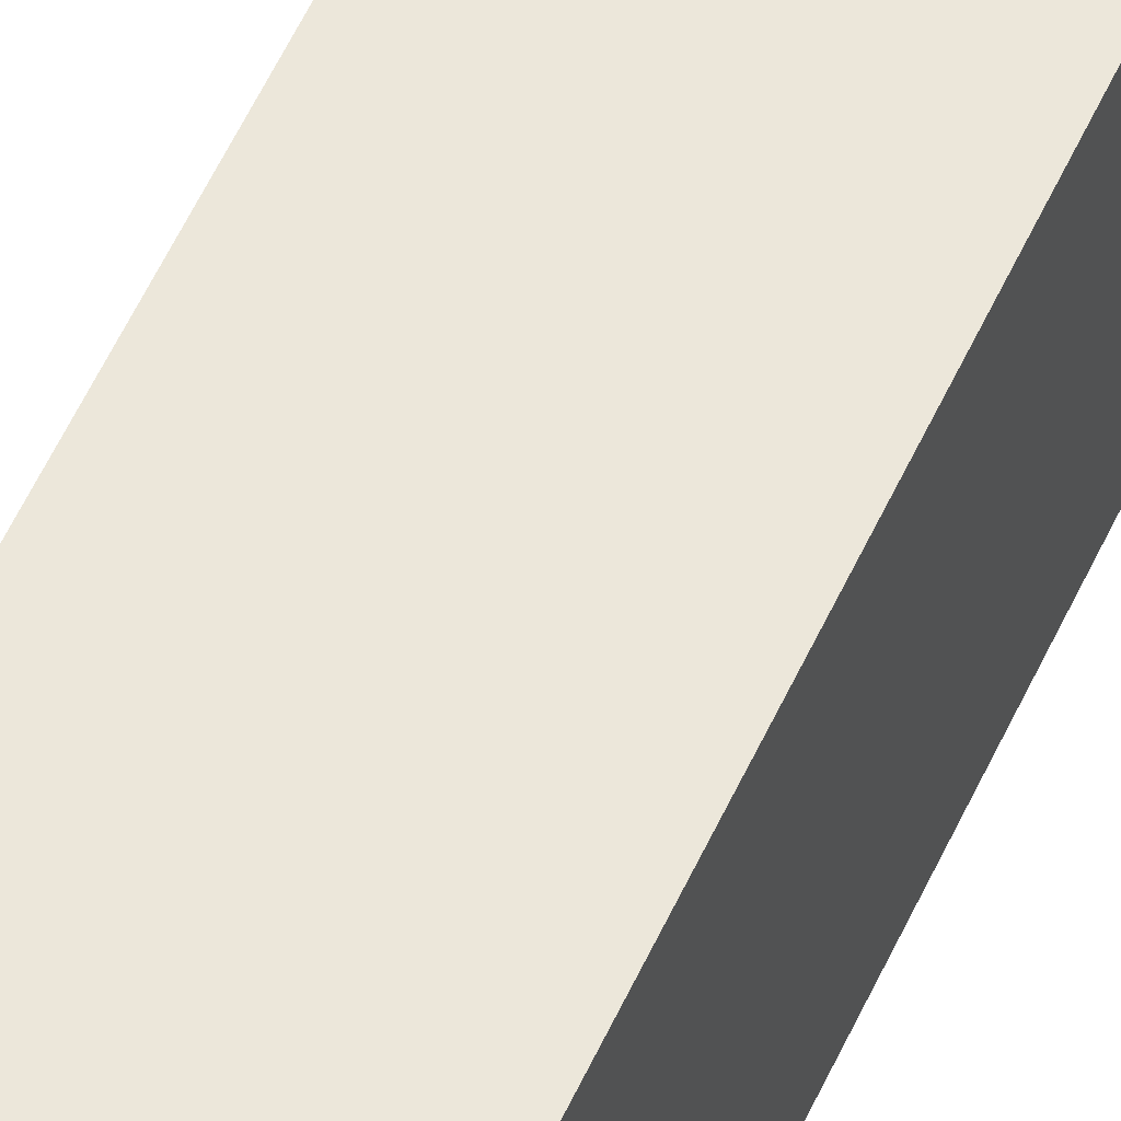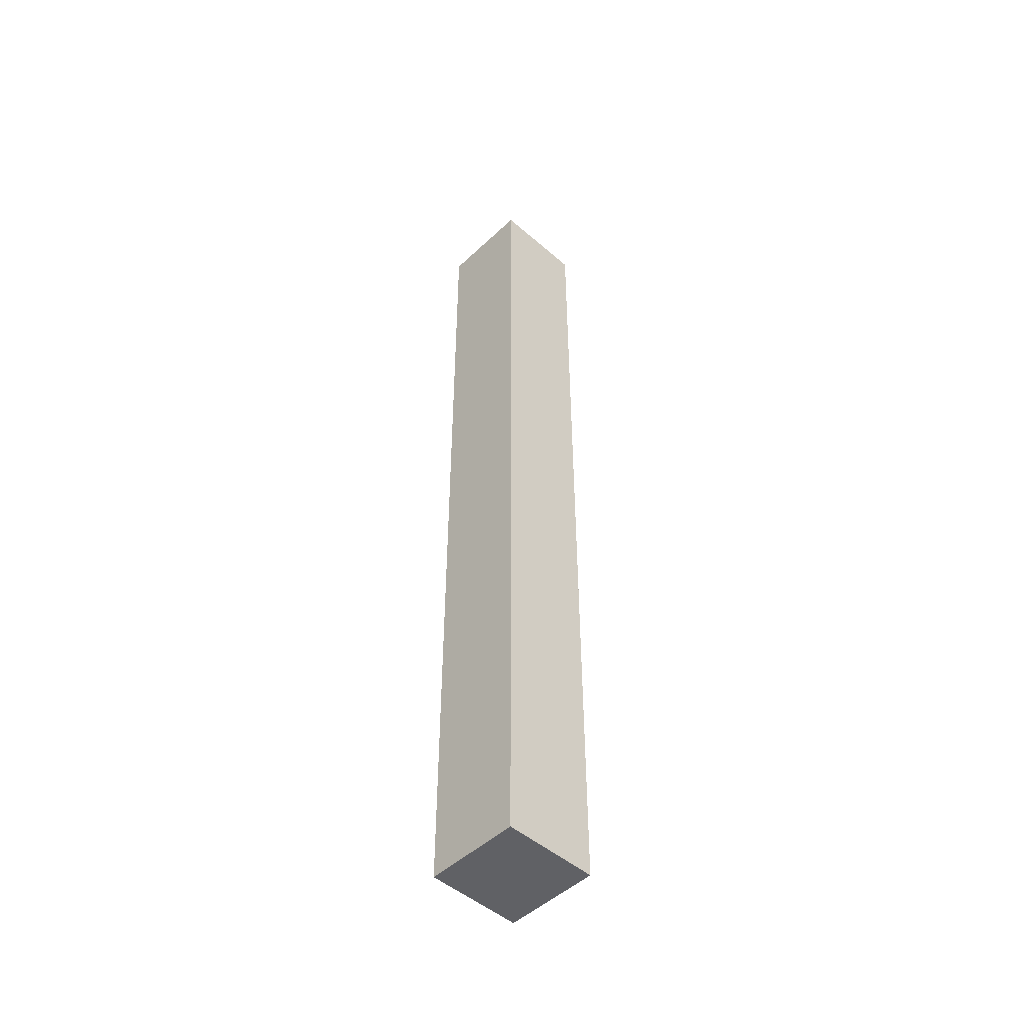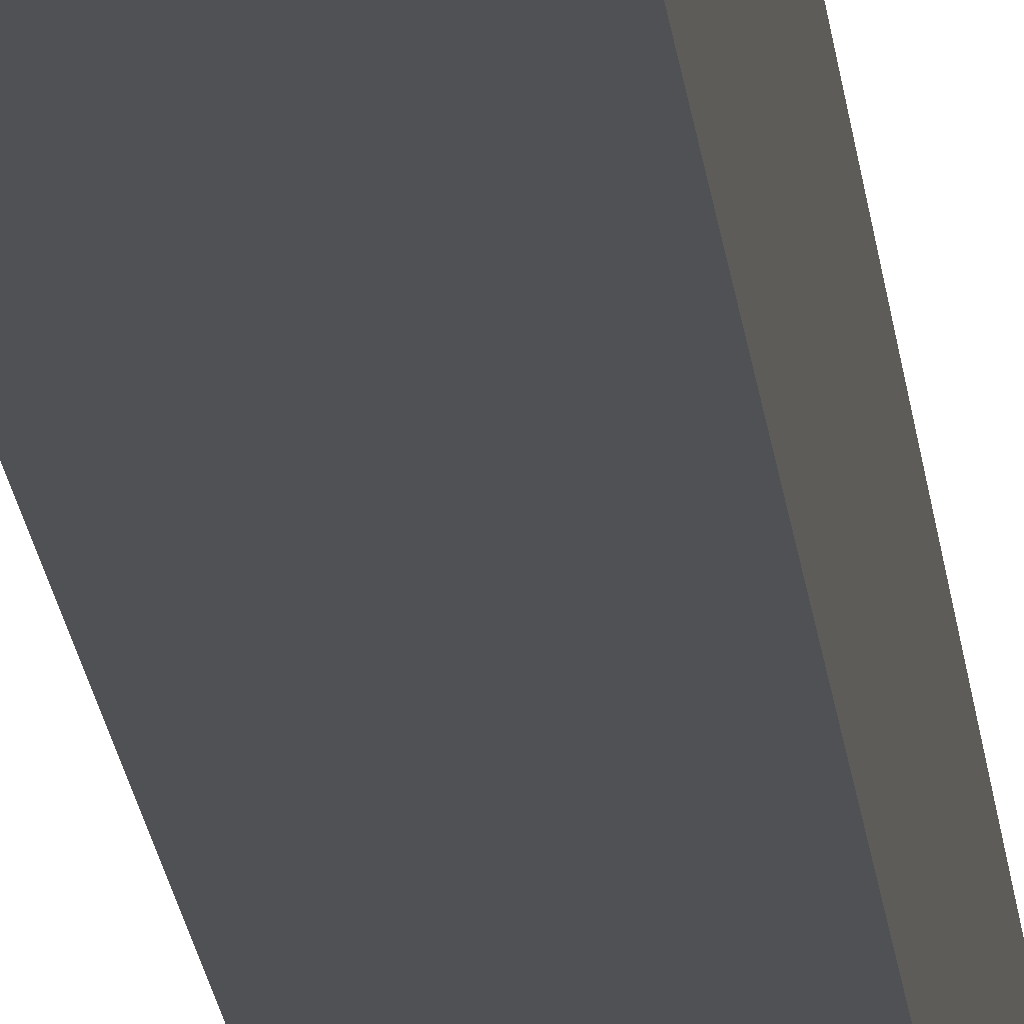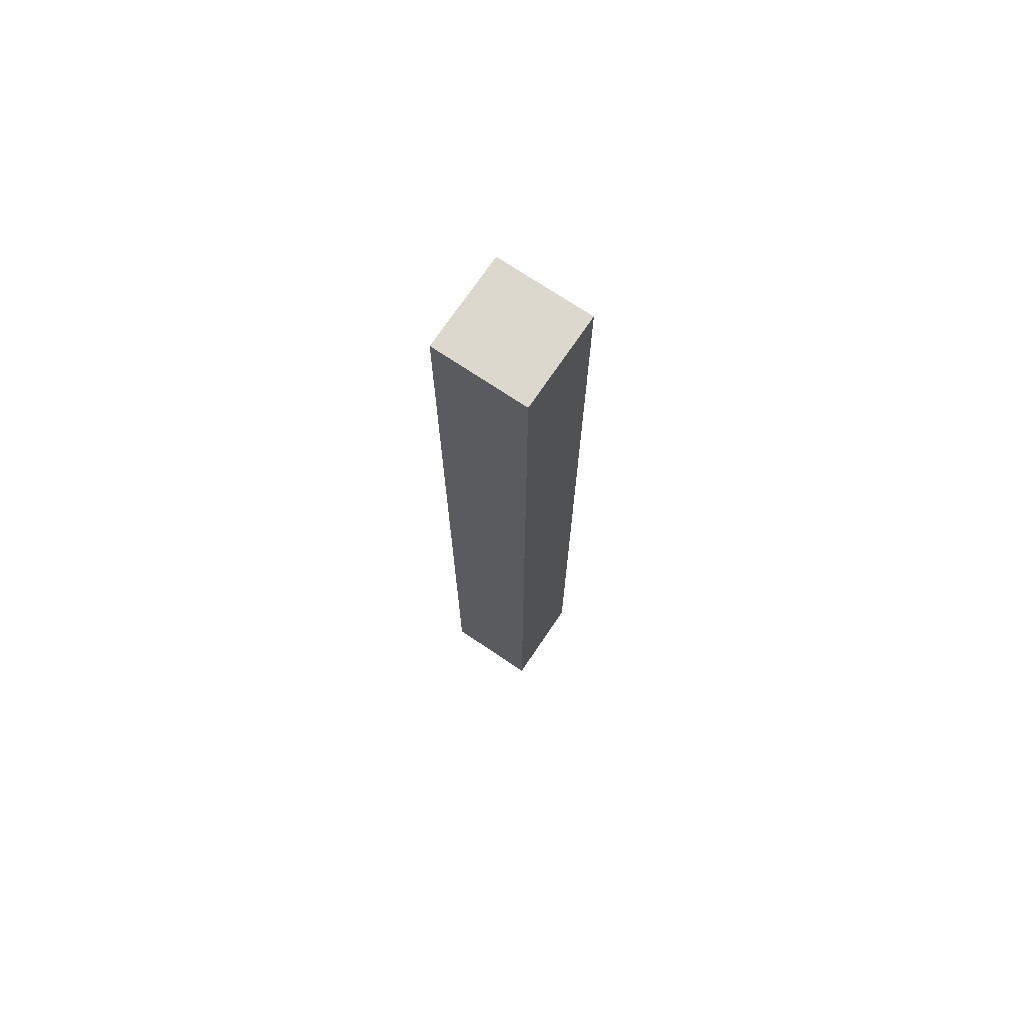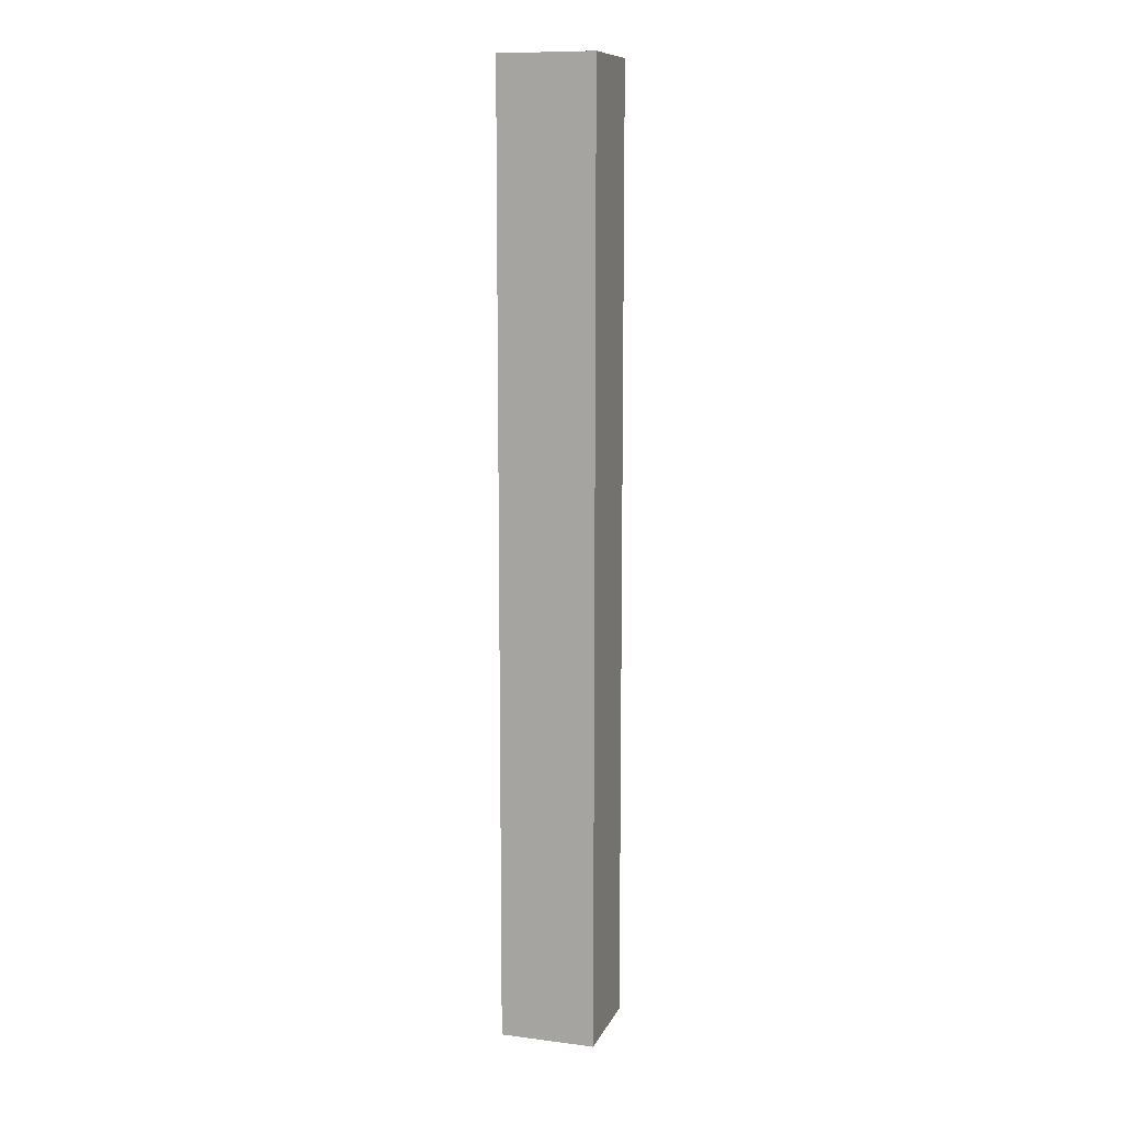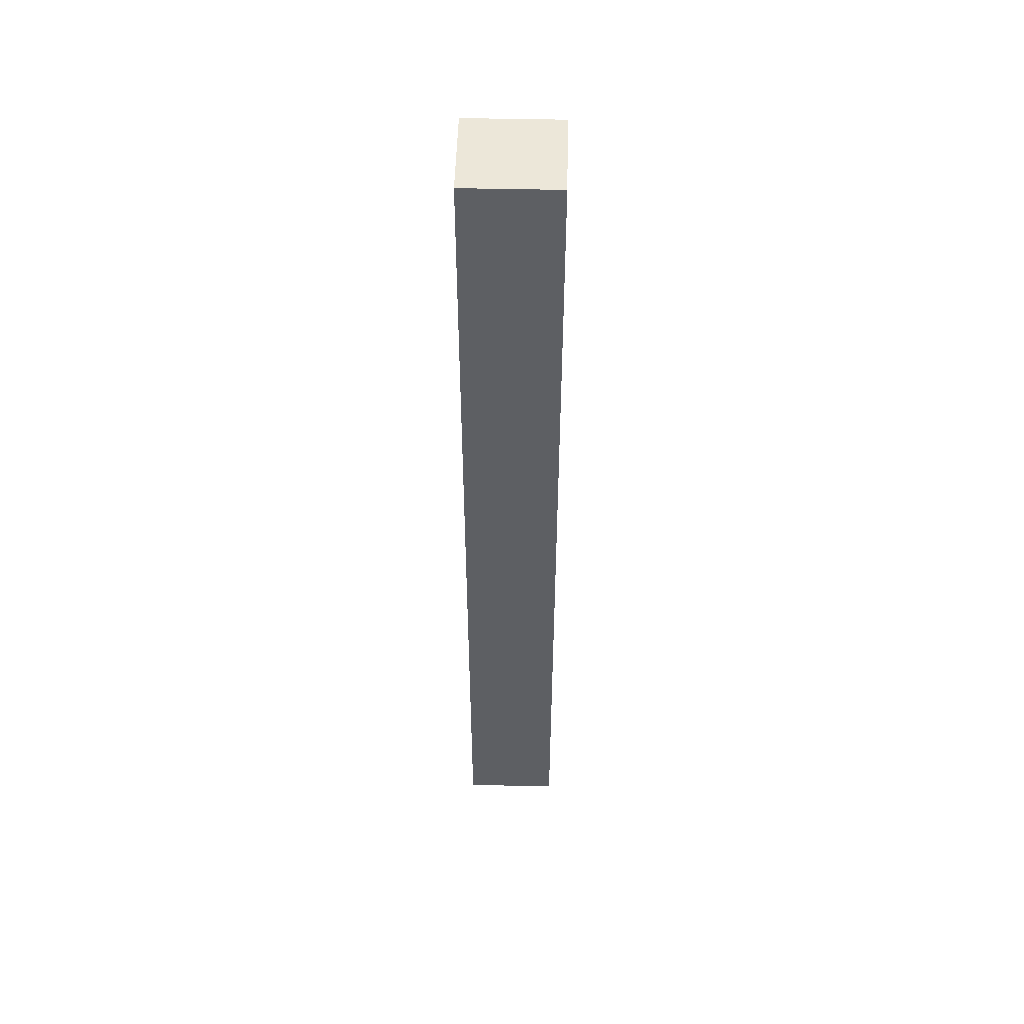
<metadata>
{"format":"obj","ext":"obj","renderer":"f3d","projection":"perspective","resolution":1024,"background":"white","views":[{"elev":51.1,"azim":23.0,"up":"+Y"},{"elev":-48.9,"azim":-43.9,"up":"+Z"},{"elev":-19.5,"azim":5.7,"up":"+Y"},{"elev":72.2,"azim":-146.0,"up":"+Z"},{"elev":10.7,"azim":-162.6,"up":"+Z"},{"elev":49.8,"azim":-88.6,"up":"+Z"}]}
</metadata>
<code>
o
v 0 2 0
v 0 2 -0.3
v 0 2 -1
v 0 2.1 0
v 0 2.1 -0.3
v 0 2.1 -1
v 0.1 2 0
v 0.1 2 -0.3
v 0.1 2 -1
v 0.1 2.1 0
v 0.1 2.1 -0.3
v 0.1 2.1 -1
v 0 2 0
v 0 2.1 0
v 0.1 2 0
v 0.1 2.1 0
v 0 2 -1
v 0 2.1 -1
v 0.1 2 -1
v 0.1 2.1 -1
v 0 2 0
v 0.1 2 0
v 0 2 -0.3
v 0.1 2 -0.3
v 0 2 -1
v 0.1 2 -1
v 0 2.1 0
v 0.1 2.1 0
v 0 2.1 -0.3
v 0.1 2.1 -0.3
v 0 2.1 -1
v 0.1 2.1 -1
f 4 2 1
f 5 3 2
f 5 2 4
f 6 3 5
f 7 8 10
f 8 9 11
f 10 8 11
f 11 9 12
f 15 14 13
f 16 14 15
f 17 18 19
f 19 18 20
f 23 22 21
f 24 22 23
f 25 24 23
f 26 24 25
f 27 28 29
f 29 28 30
f 29 30 31
f 31 30 32

</code>
